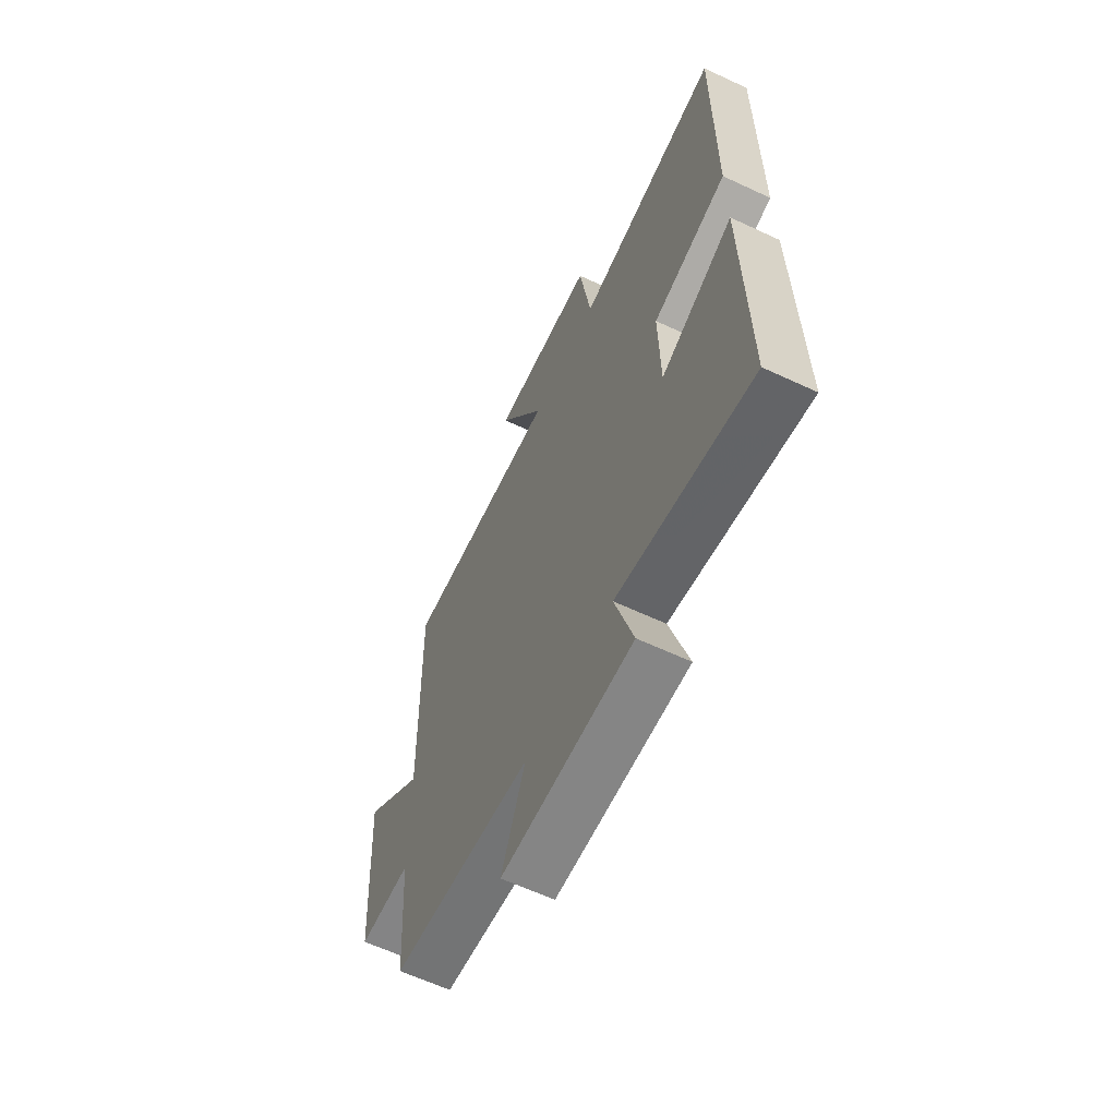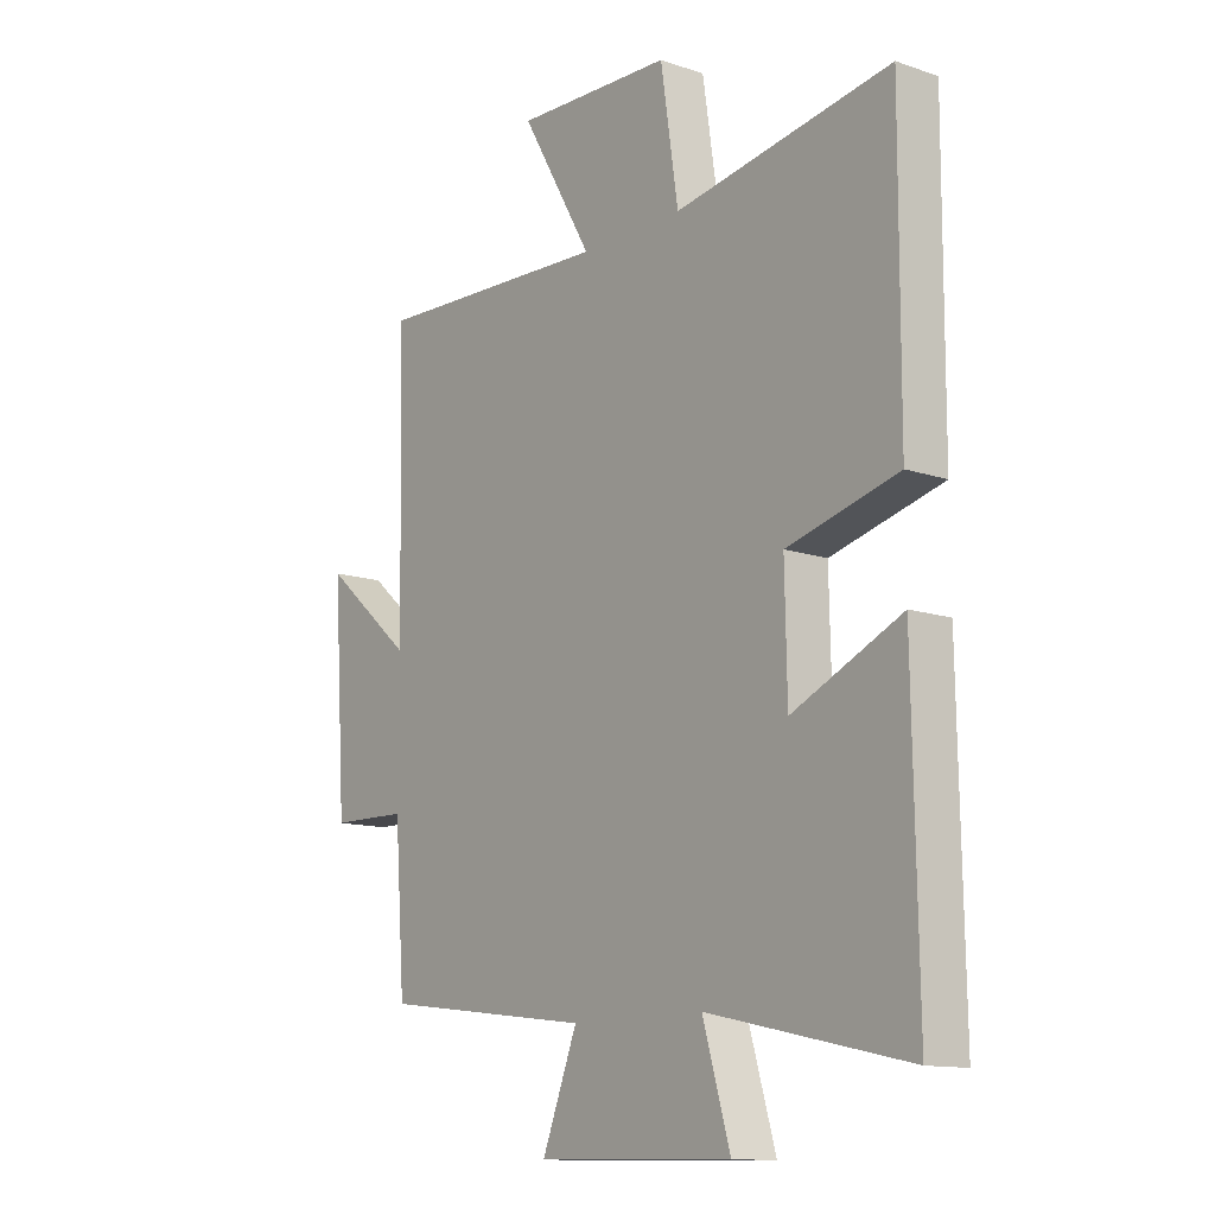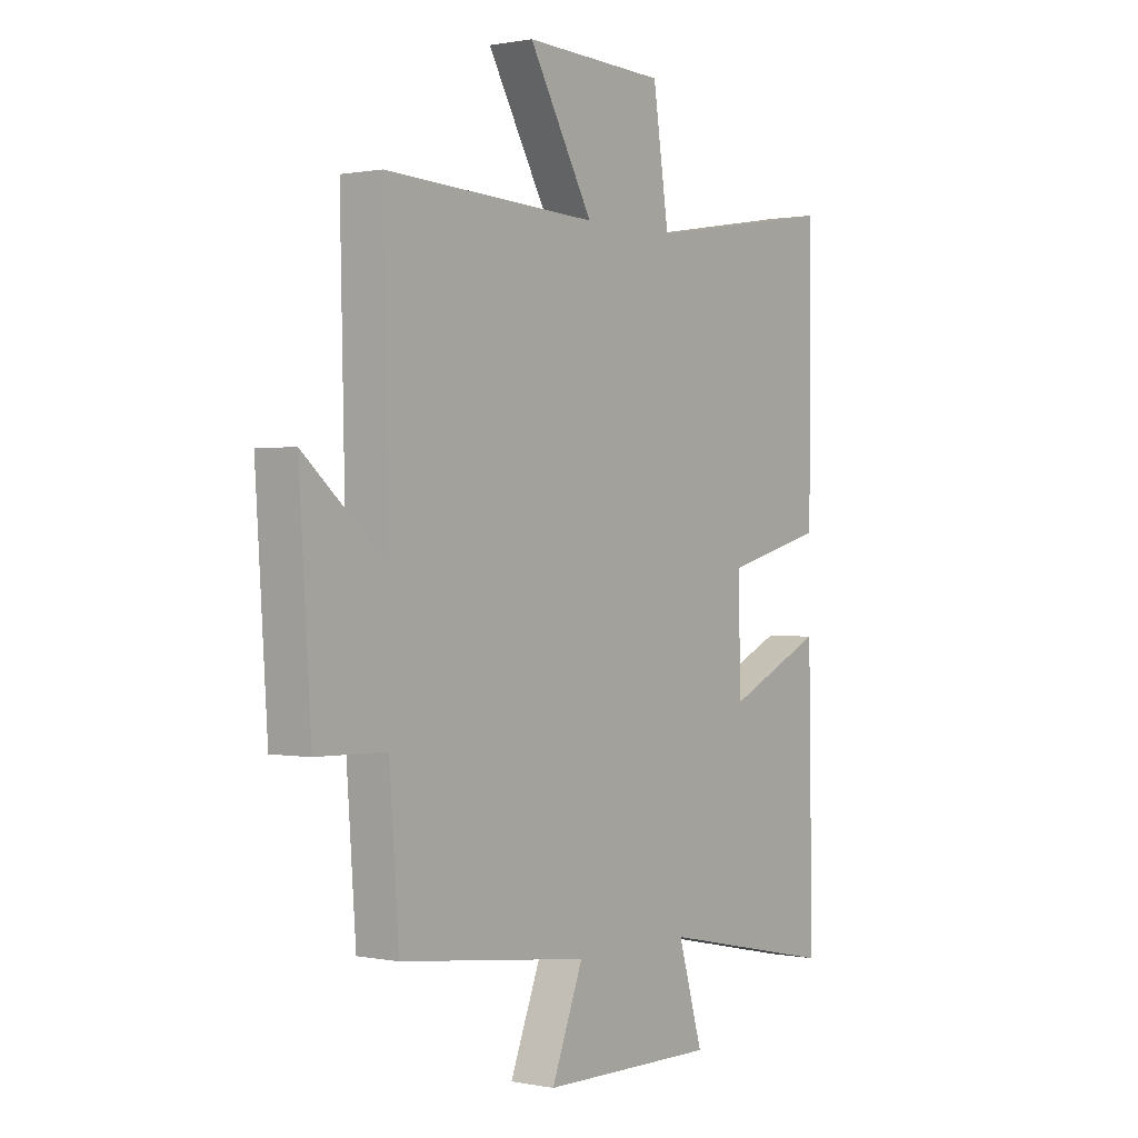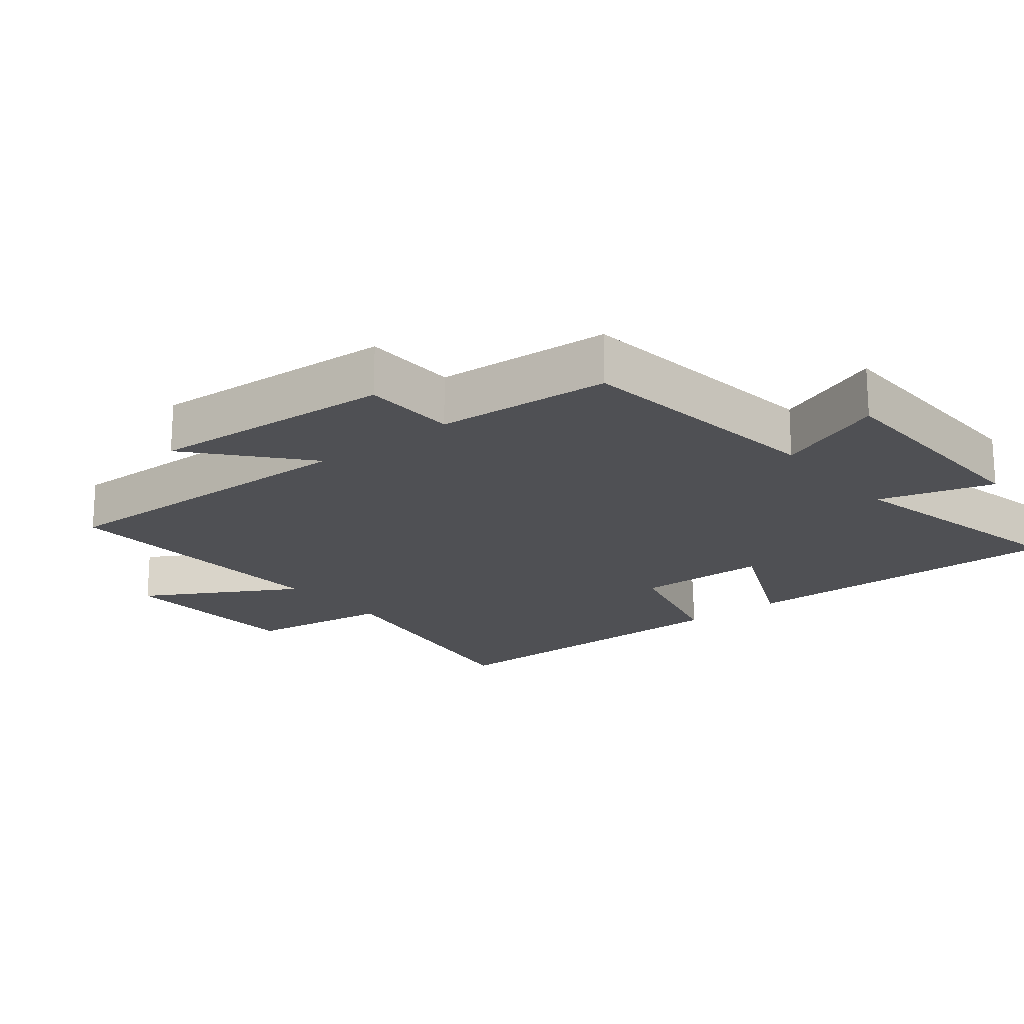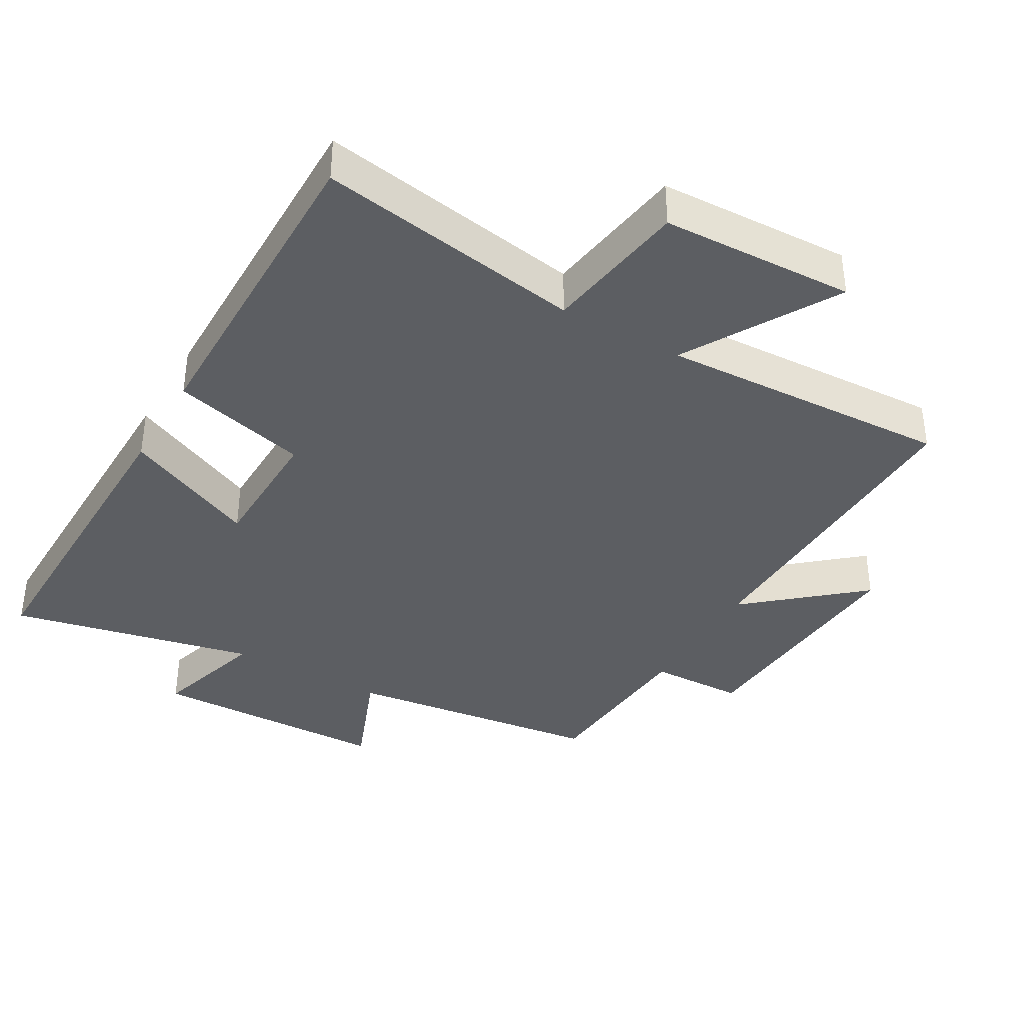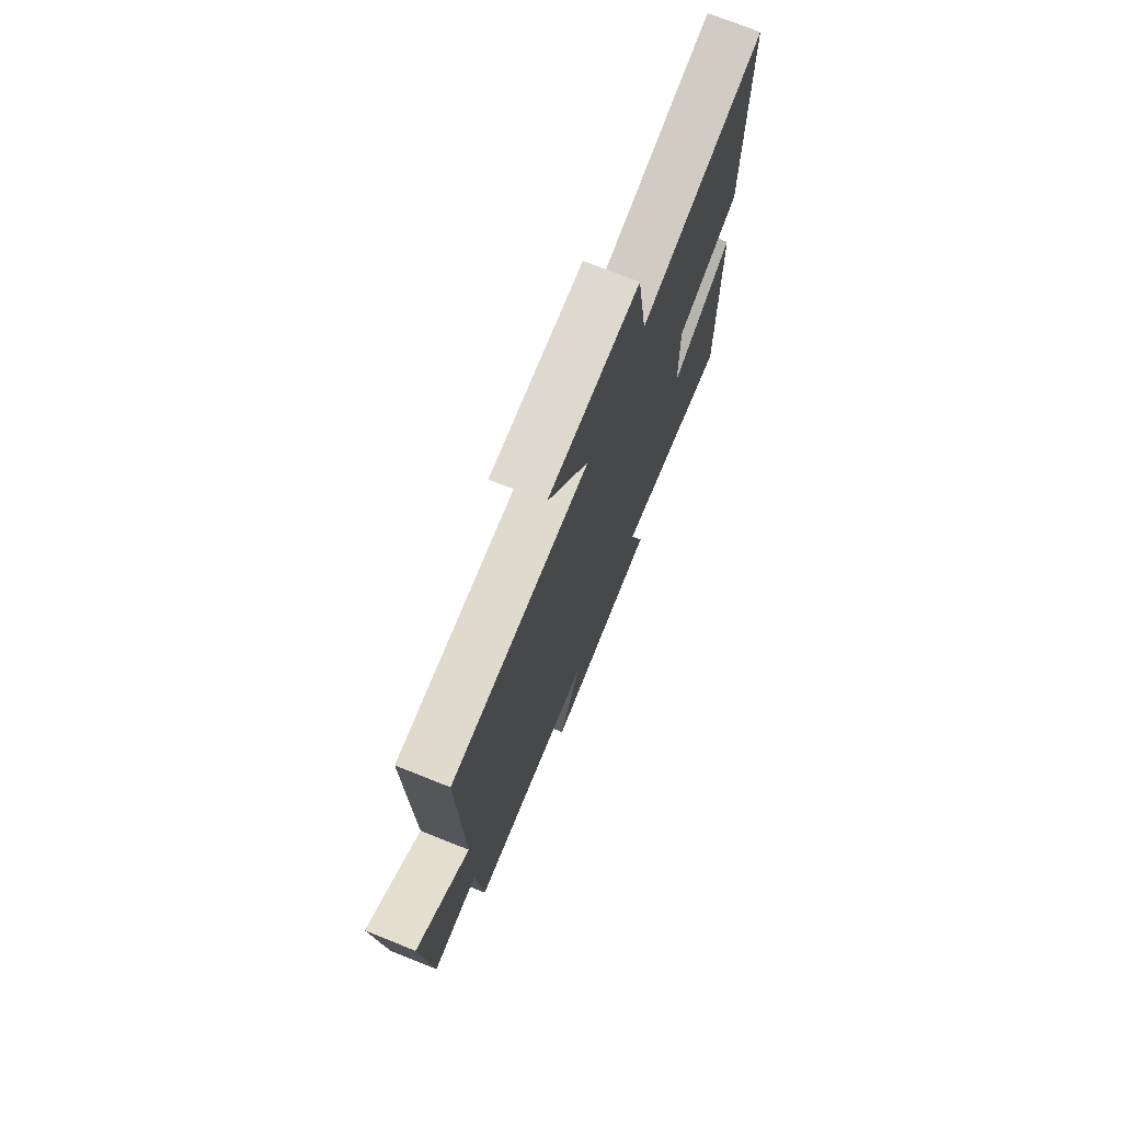
<metadata>
{"format":"obj","ext":"obj","renderer":"f3d","projection":"perspective","resolution":1024,"background":"white","views":[{"elev":-62.7,"azim":-115.3,"up":"+Z"},{"elev":-12.6,"azim":-128.2,"up":"+Z"},{"elev":0.6,"azim":126.2,"up":"+Z"},{"elev":-19.2,"azim":128.9,"up":"+Y"},{"elev":-37.7,"azim":-29.8,"up":"+Y"},{"elev":73.8,"azim":111.7,"up":"+Z"}]}
</metadata>
<code>
v 0.481 0.07 -0.453
v 0.098 0.07 -0.5
v 0.162 0.07 -0.664
v -0.194 0.07 -0.67
v -0.144 0.07 -0.5
v -0.508 0.07 -0.578
v -0.5 0.07 -0.081
v -0.302 0.07 -0.172
v -0.298 0.07 0.026
v -0.5 0.07 0.079
v -0.502 0.07 0.566
v -0.109 0.07 0.5
v -0.077 0.07 0.715
v 0.209 0.07 0.725
v 0.079 0.07 0.5
v 0.511 0.07 0.519
v 0.5 0.07 0.035
v 0.665 0.07 0.176
v 0.641 0.07 -0.19
v 0.5 0.07 -0.193
v 0.481 0 -0.453
v 0.098 0 -0.5
v 0.162 0 -0.664
v -0.194 0 -0.67
v -0.144 0 -0.5
v -0.508 0 -0.578
v -0.5 0 -0.081
v -0.302 0 -0.172
v -0.298 0 0.026
v -0.5 0 0.079
v -0.502 0 0.566
v -0.109 0 0.5
v -0.077 0 0.715
v 0.209 0 0.725
v 0.079 0 0.5
v 0.511 0 0.519
v 0.5 0 0.035
v 0.665 0 0.176
v 0.641 0 -0.19
v 0.5 0 -0.193
f 17 18 19 20
f 17 20 1 2
f 15 16 17 2
f 12 13 14 15
f 12 15 2
f 9 10 11 12
f 8 9 12 2
f 5 6 7 8
f 5 8 2 3
f 3 4 5
f 40 39 38 37
f 22 21 40 37
f 22 37 36 35
f 35 34 33 32
f 22 35 32
f 32 31 30 29
f 22 32 29 28
f 28 27 26 25
f 23 22 28 25
f 25 24 23
f 1 21 22 2
f 2 22 23 3
f 3 23 24 4
f 4 24 25 5
f 5 25 26 6
f 6 26 27 7
f 7 27 28 8
f 8 28 29 9
f 9 29 30 10
f 10 30 31 11
f 11 31 32 12
f 12 32 33 13
f 13 33 34 14
f 14 34 35 15
f 15 35 36 16
f 16 36 37 17
f 17 37 38 18
f 18 38 39 19
f 19 39 40 20
f 20 40 21 1

</code>
